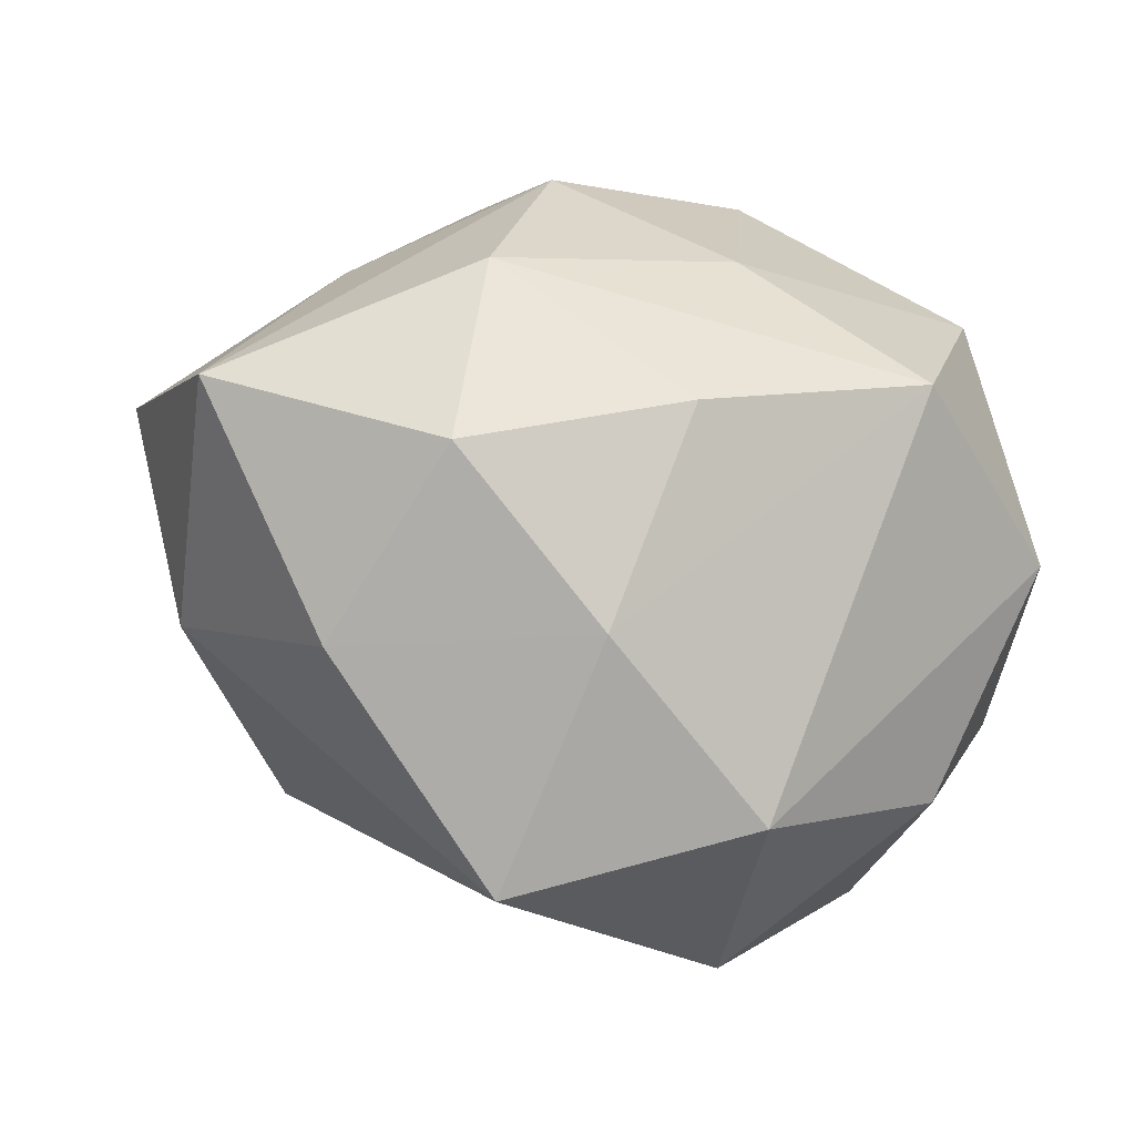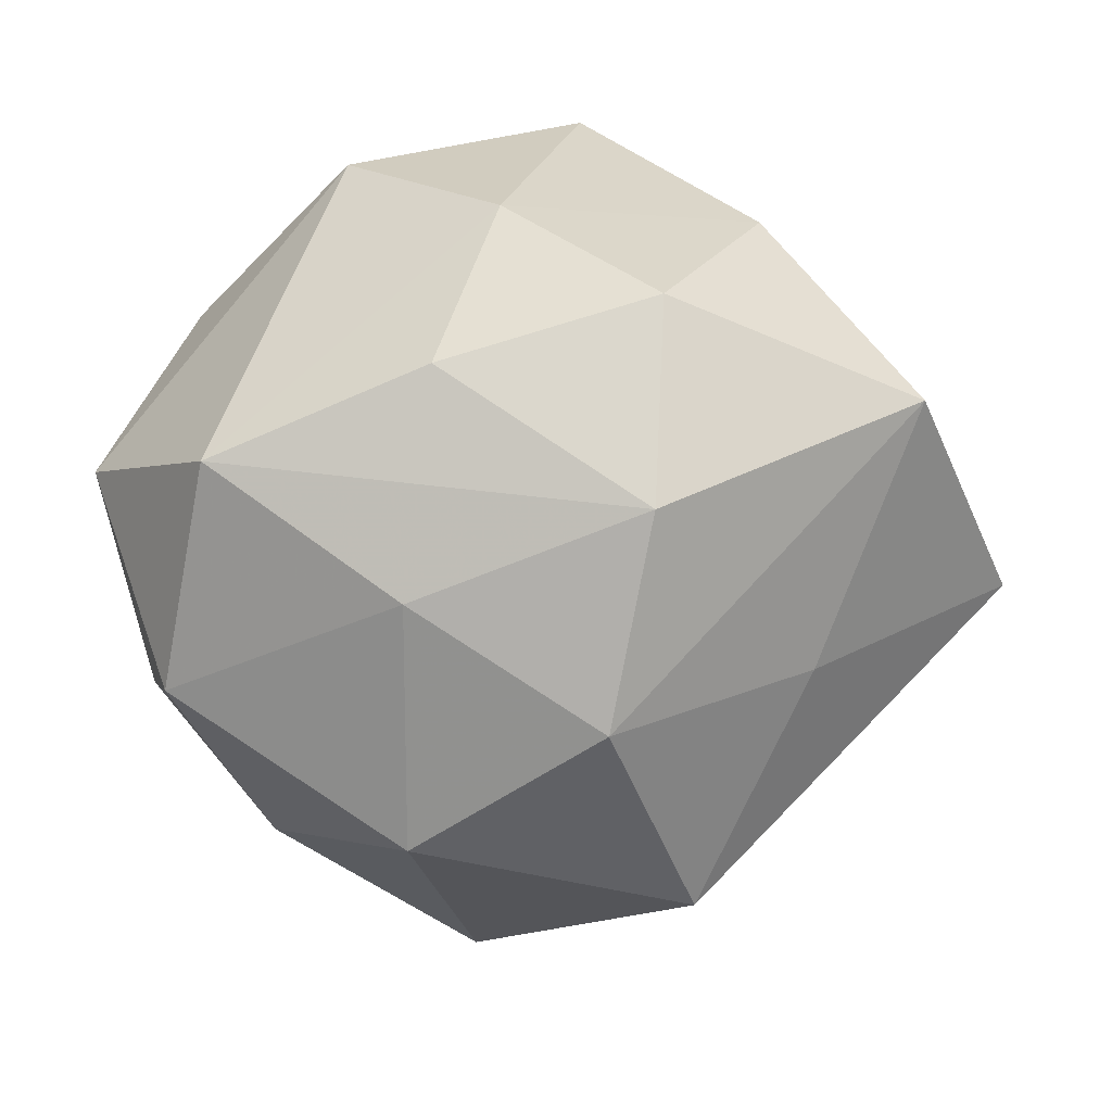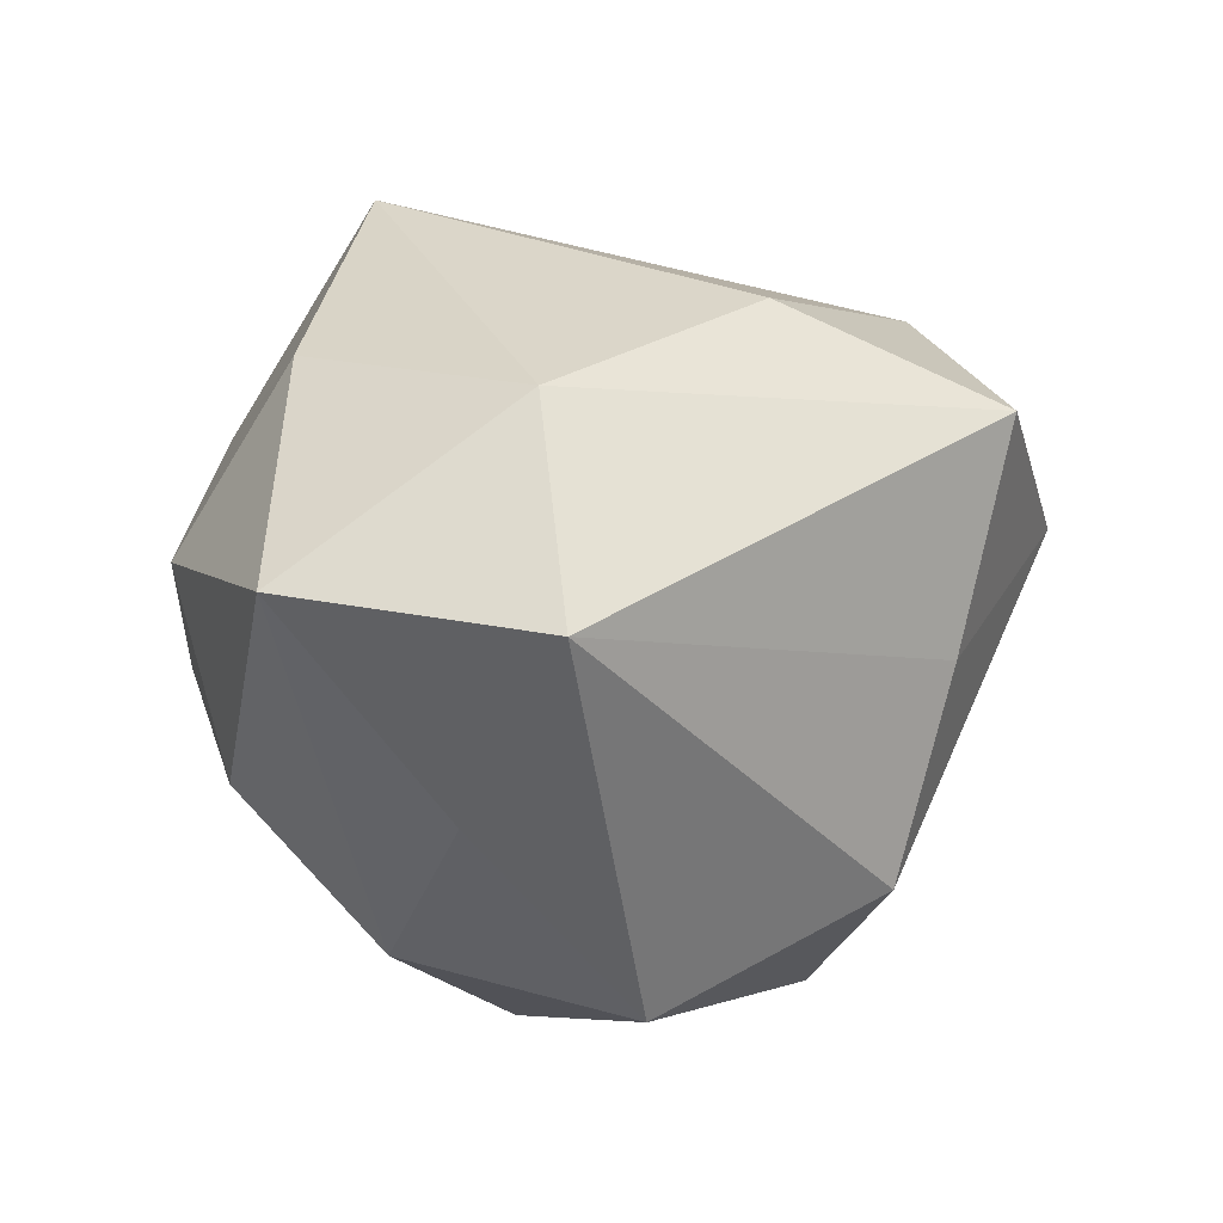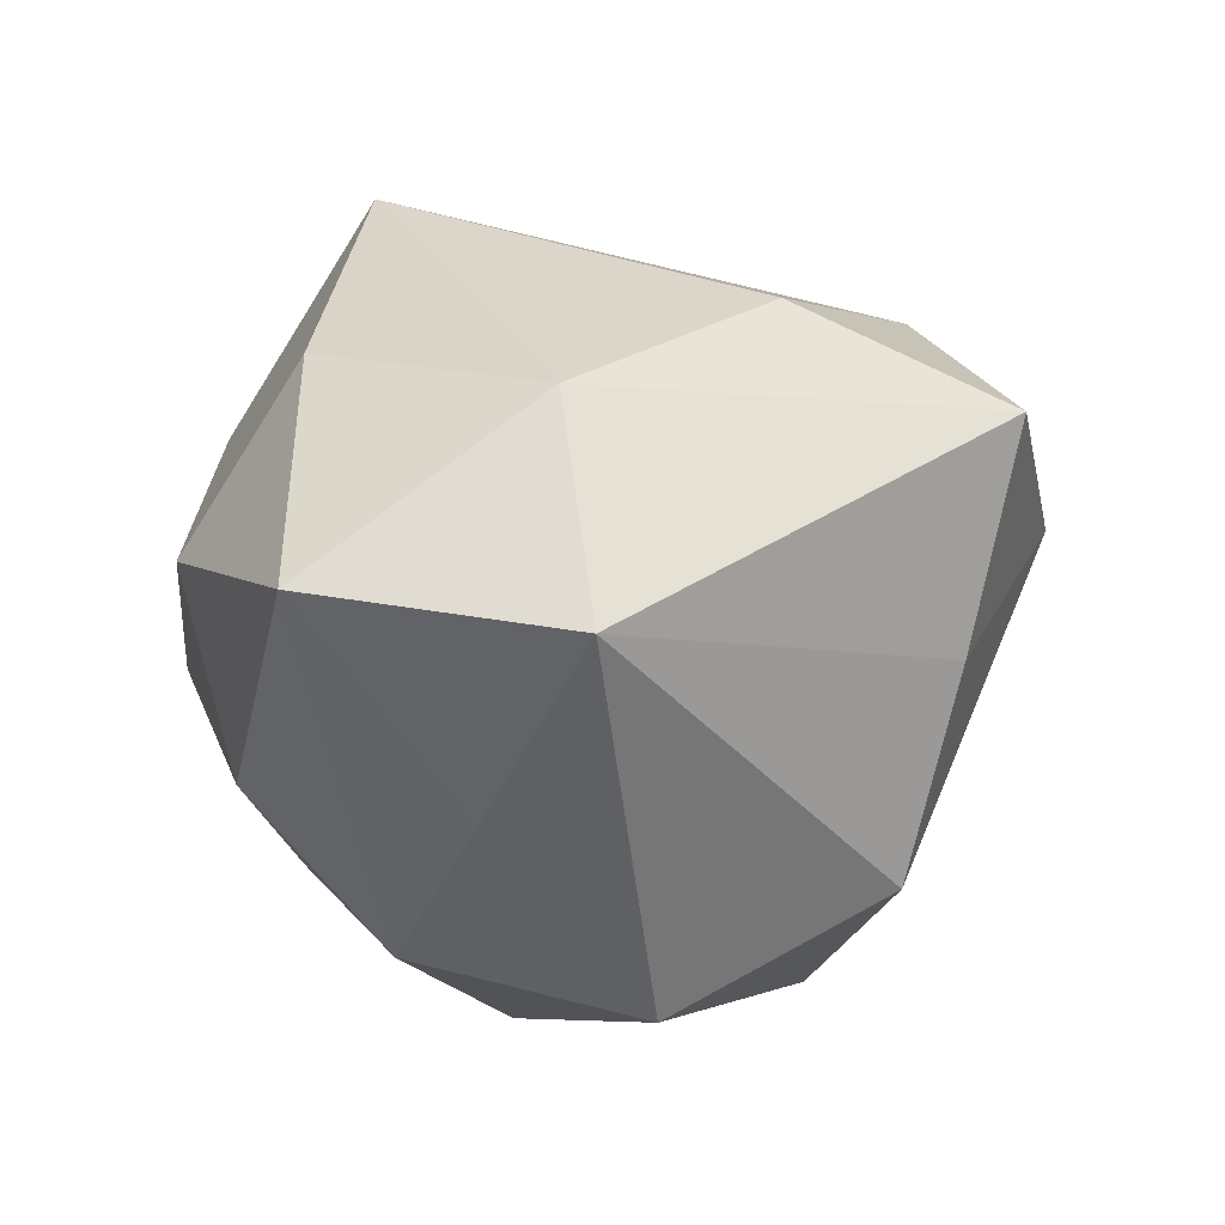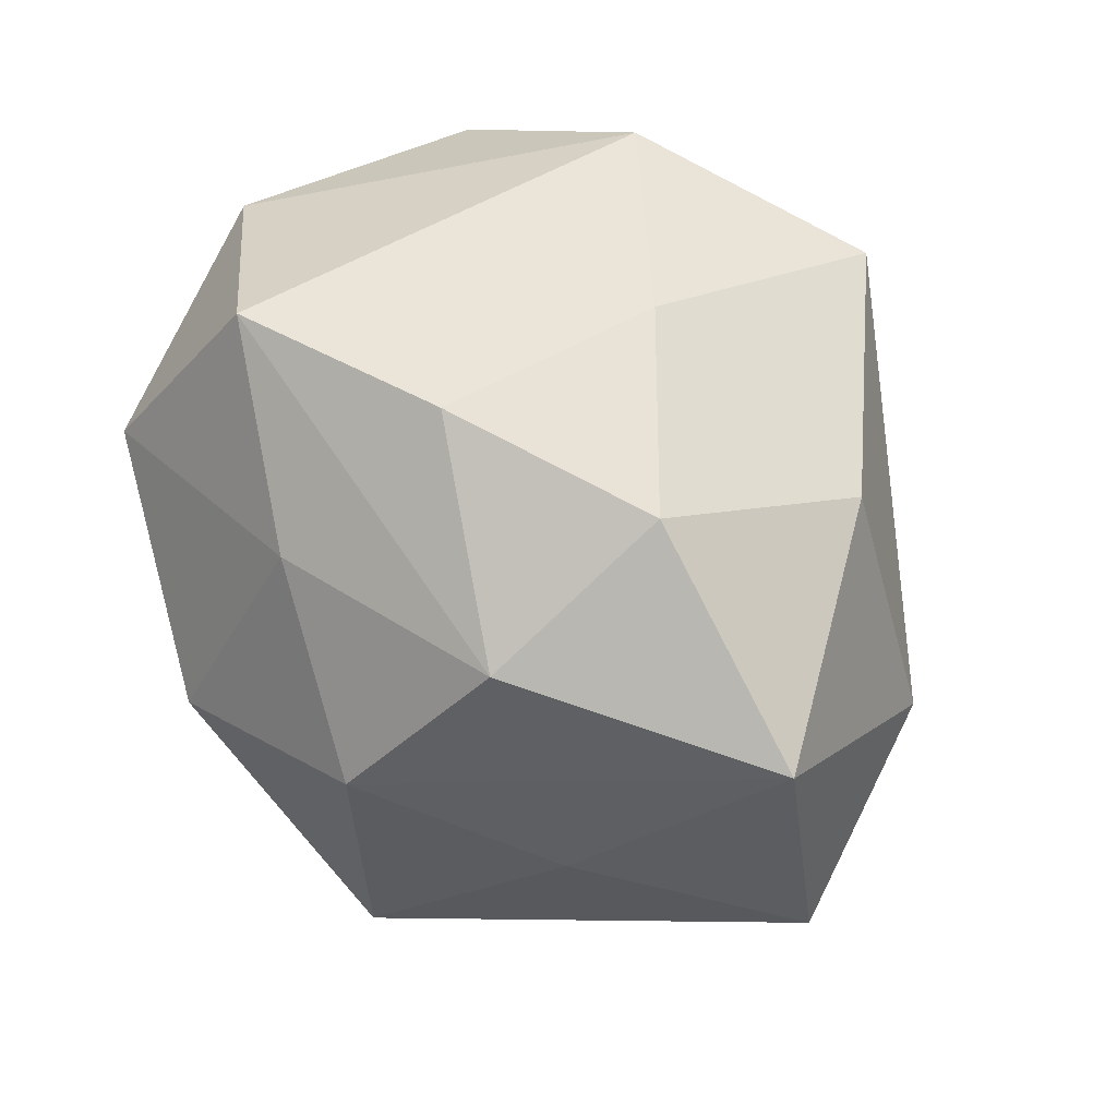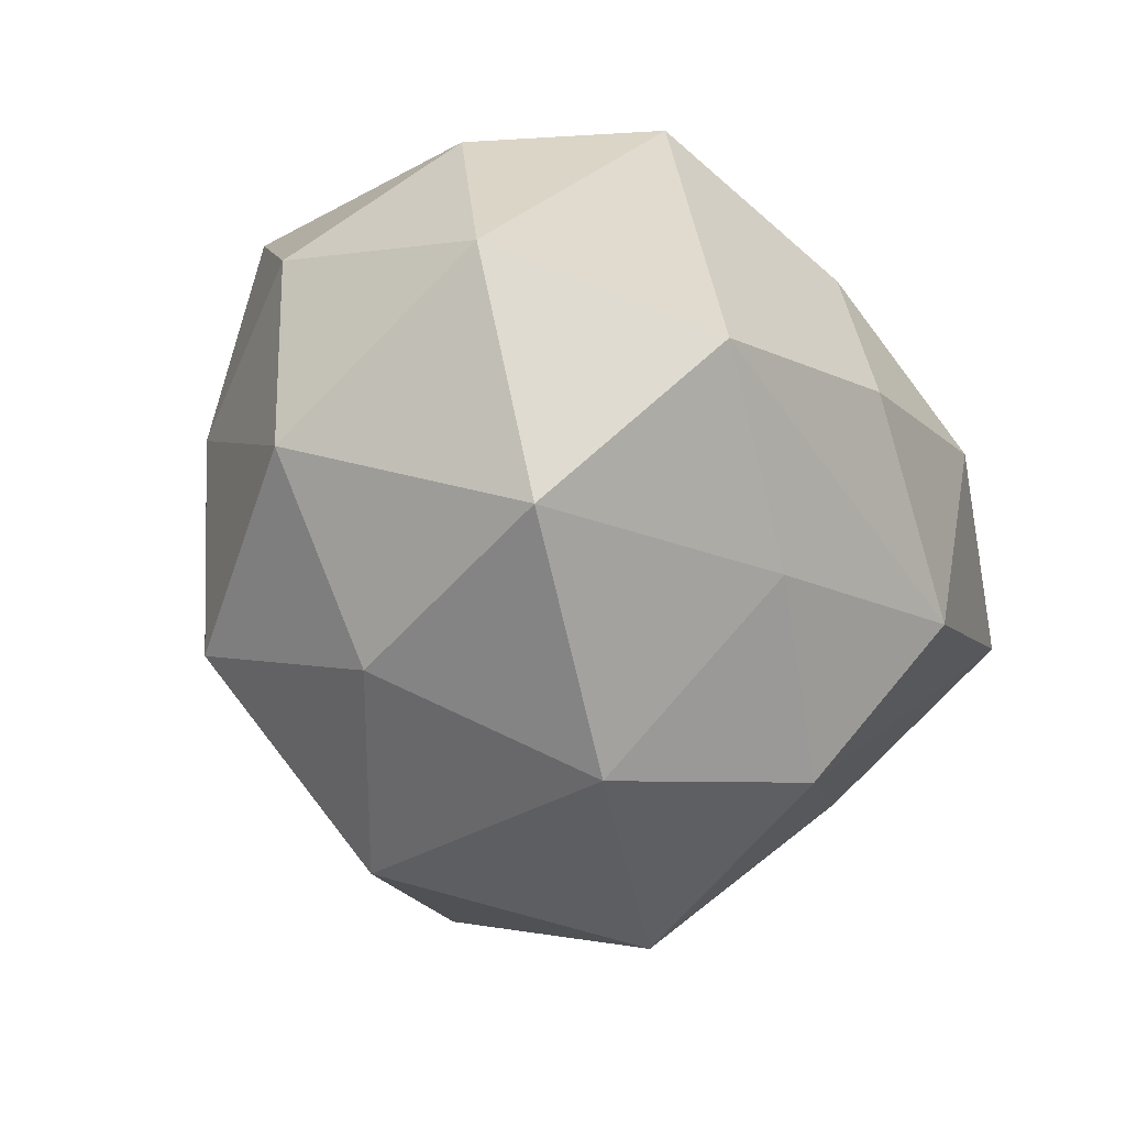
<metadata>
{"format":"obj","ext":"obj","renderer":"f3d","projection":"perspective","resolution":1024,"background":"white","views":[{"elev":71.7,"azim":14.6,"up":"+Y"},{"elev":58.6,"azim":-171.1,"up":"+Y"},{"elev":-0.3,"azim":-97.6,"up":"+Z"},{"elev":-0.7,"azim":-100.3,"up":"+Z"},{"elev":78.2,"azim":-125.4,"up":"+Y"},{"elev":-45.6,"azim":118.0,"up":"+Z"}]}
</metadata>
<code>
v -0.02054 -0.01075 0.02218
v 0.02321 -0.02094 0.0003663
v 0.01888 0.01881 0.02212
v 0.0002461 -0.01751 -0.0291
v 0.03076 0.006503 0.01393
v -0.03858 0.005892 -0.001948
v -0.02278 -0.02825 0.01411
v 0.02282 0.02489 -0.01217
v 0.004483 0.004927 -0.03198
v 0.03433 -0.006969 0.00287
v 0.004506 0.0272 0.01327
v 0.0178 0.0002014 0.02943
v -0.01738 -0.0205 -0.02047
v 0.02709 -0.01461 0.01758
v 0.01727 -0.008184 -0.02572
v 0.03463 0.01053 -0.005513
v -0.01123 0.02742 -0.01276
v 0.01602 -0.02398 -0.01614
v -0.02022 -0.0245 -0.003749
v -0.005996 -0.03534 0.006267
v 0.03032 -0.00875 -0.01358
v -0.01548 0.0229 0.01812
v 0.01093 -0.02589 0.01236
v -0.01758 -0.002303 -0.02976
v 0.00631 0.02114 -0.01985
v -0.003088 -0.02753 -0.01123
v -0.02946 0.006801 0.01501
v 0.006599 0.03029 -0.004492
v -0.009905 0.0158 -0.02555
v -0.02977 0.02572 0.001008
v 0.02465 0.01007 -0.02389
v 0.0009522 0.01623 0.03173
v 0.01069 -0.0172 0.02584
v -0.009513 0.03168 0.003405
v -0.005422 -0.02432 0.02219
v -0.02432 0.01176 -0.01529
v 0.009495 -0.02983 -0.001796
f 13 24 4
f 6 24 13
f 21 31 16
f 16 31 8
f 8 3 16
f 31 25 8
f 17 28 8
f 8 25 17
f 27 30 6
f 6 7 27
f 34 28 17
f 17 30 34
f 29 30 17
f 17 25 29
f 36 24 6
f 6 30 36
f 36 29 24
f 30 29 36
f 12 3 32
f 16 3 5
f 5 12 14
f 3 12 5
f 6 13 19
f 19 7 6
f 7 19 20
f 20 19 13
f 10 21 16
f 16 5 10
f 10 5 14
f 31 21 15
f 22 27 32
f 30 27 22
f 22 34 30
f 28 34 11
f 11 8 28
f 3 8 11
f 32 3 11
f 11 22 32
f 34 22 11
f 9 25 31
f 9 29 25
f 24 29 9
f 4 24 9
f 9 15 4
f 31 15 9
f 32 27 1
f 1 27 7
f 14 12 33
f 33 12 32
f 4 15 18
f 18 15 21
f 14 33 23
f 23 33 20
f 7 20 35
f 20 33 35
f 35 1 7
f 32 1 35
f 35 33 32
f 4 18 26
f 26 18 20
f 26 13 4
f 26 20 13
f 20 18 37
f 37 23 20
f 14 23 2
f 23 37 2
f 2 37 18
f 2 10 14
f 21 10 2
f 2 18 21

</code>
